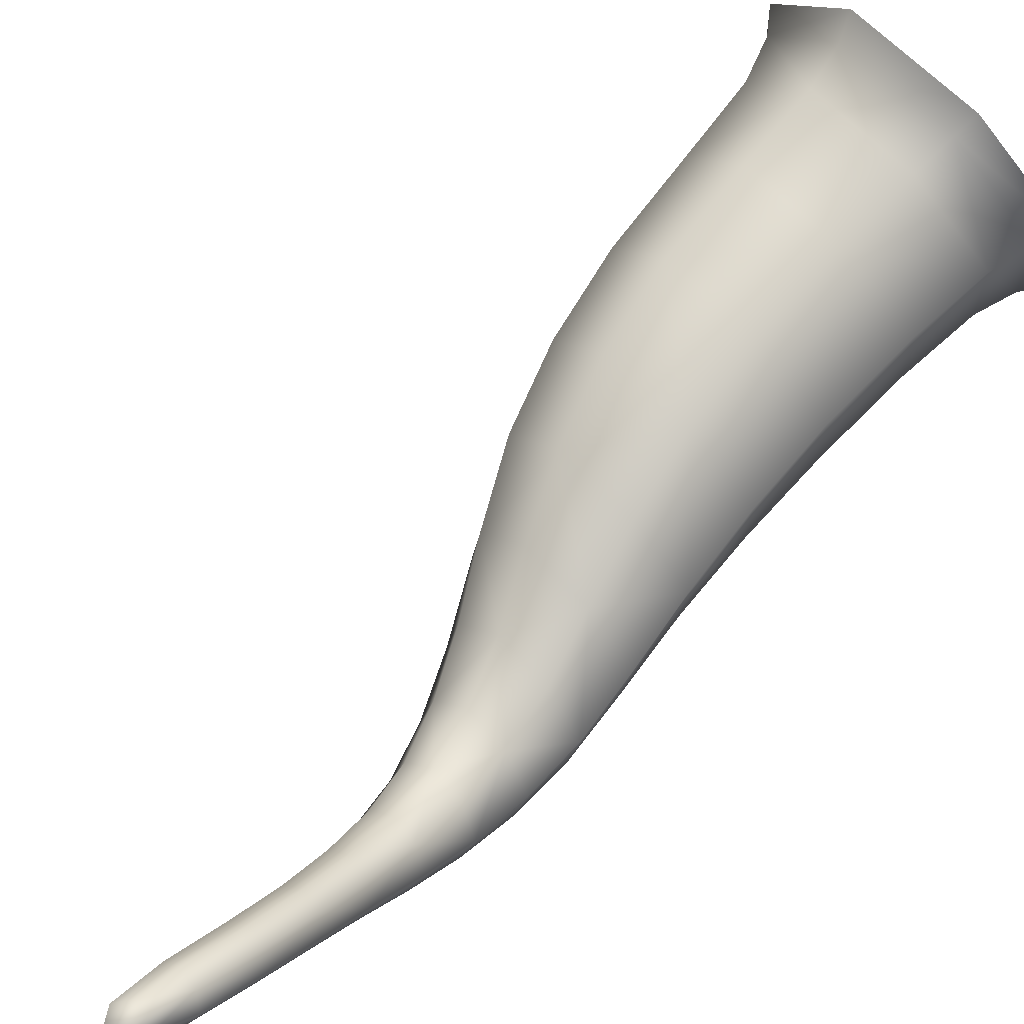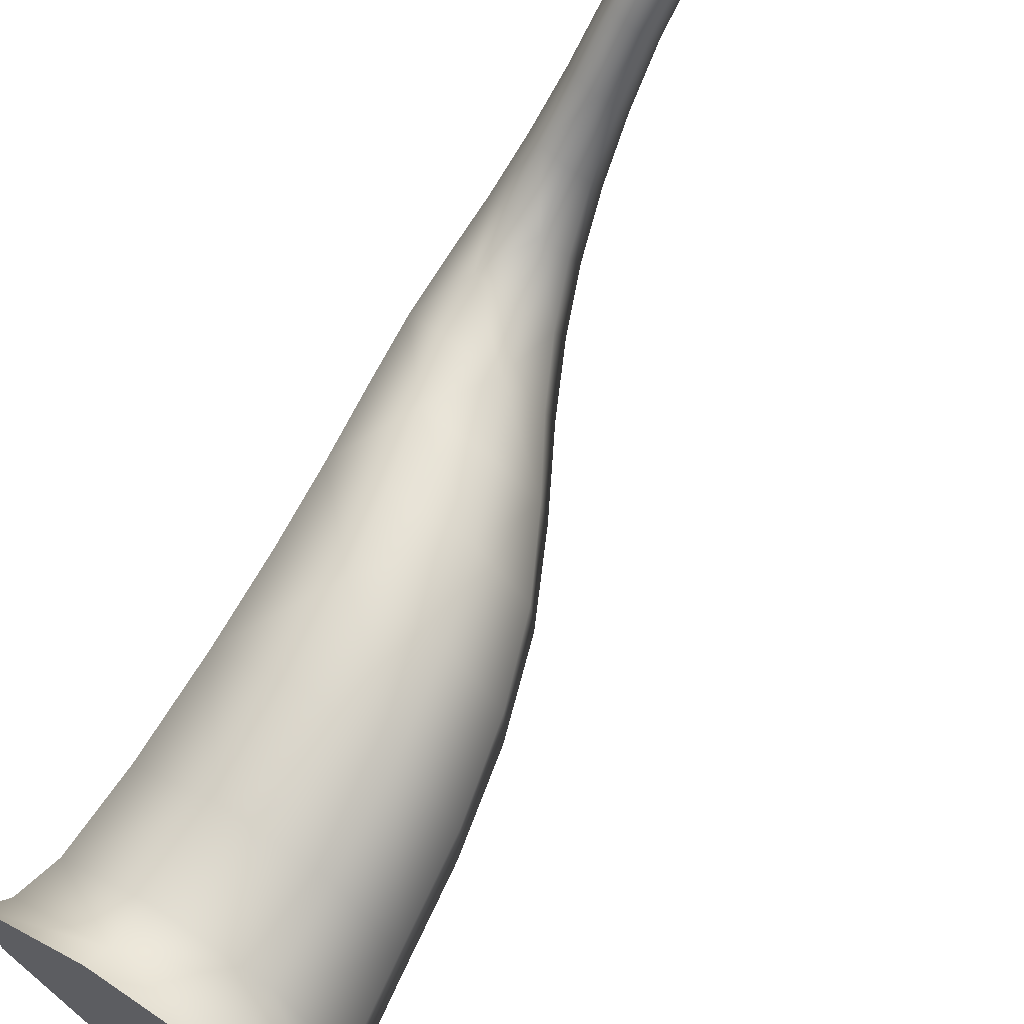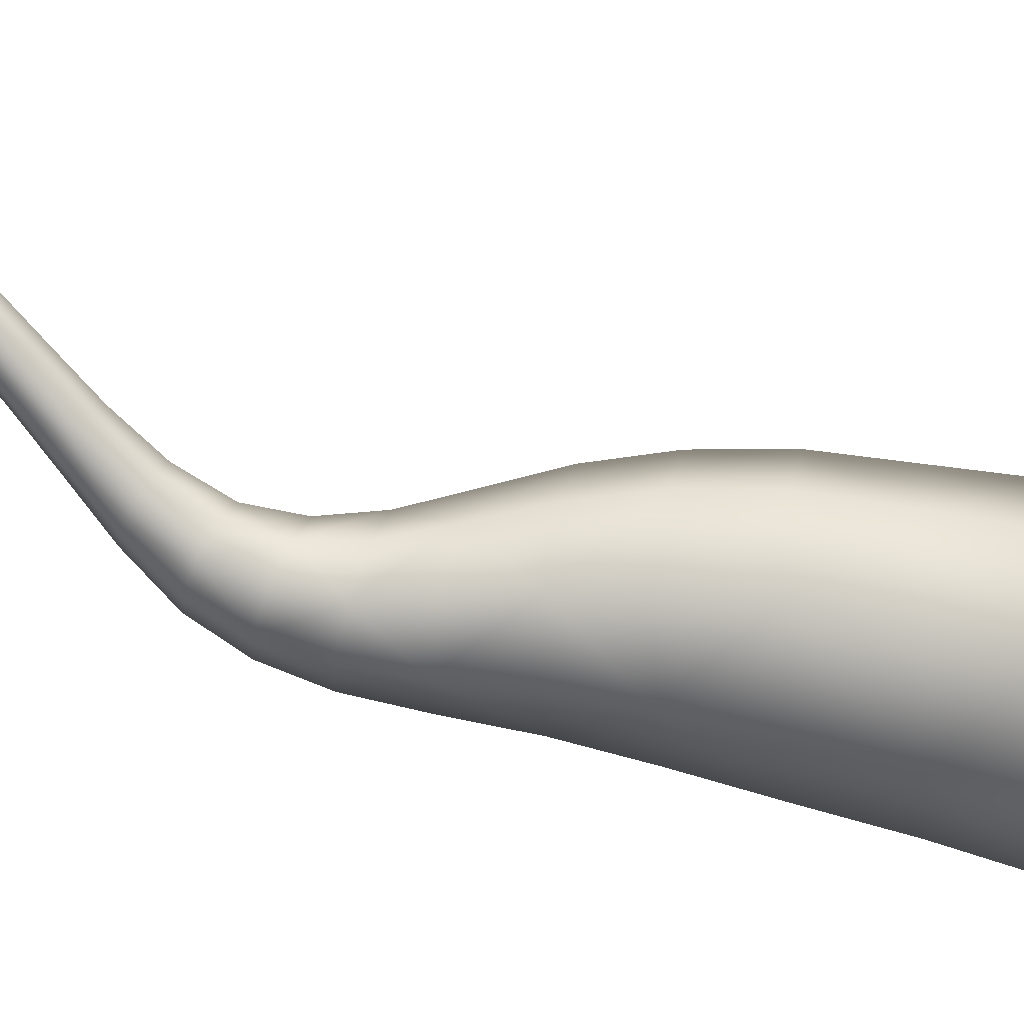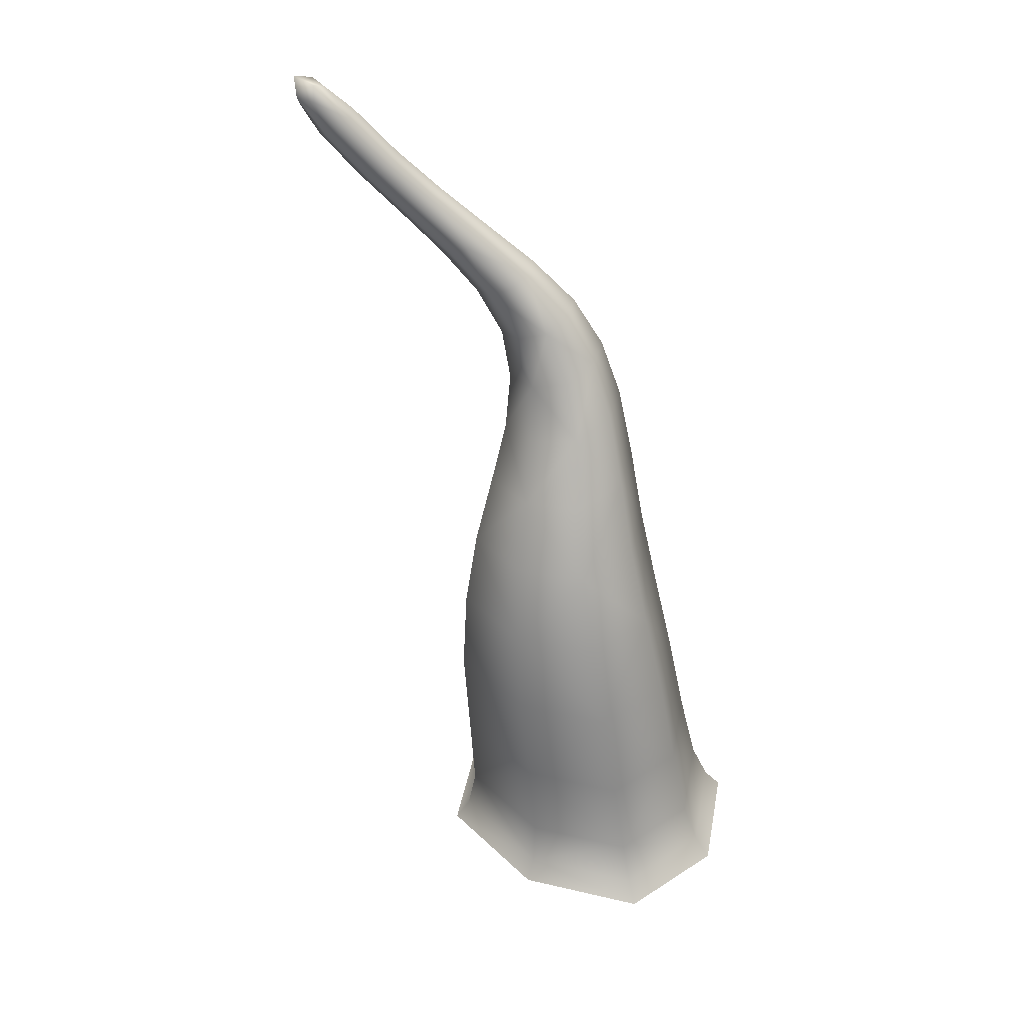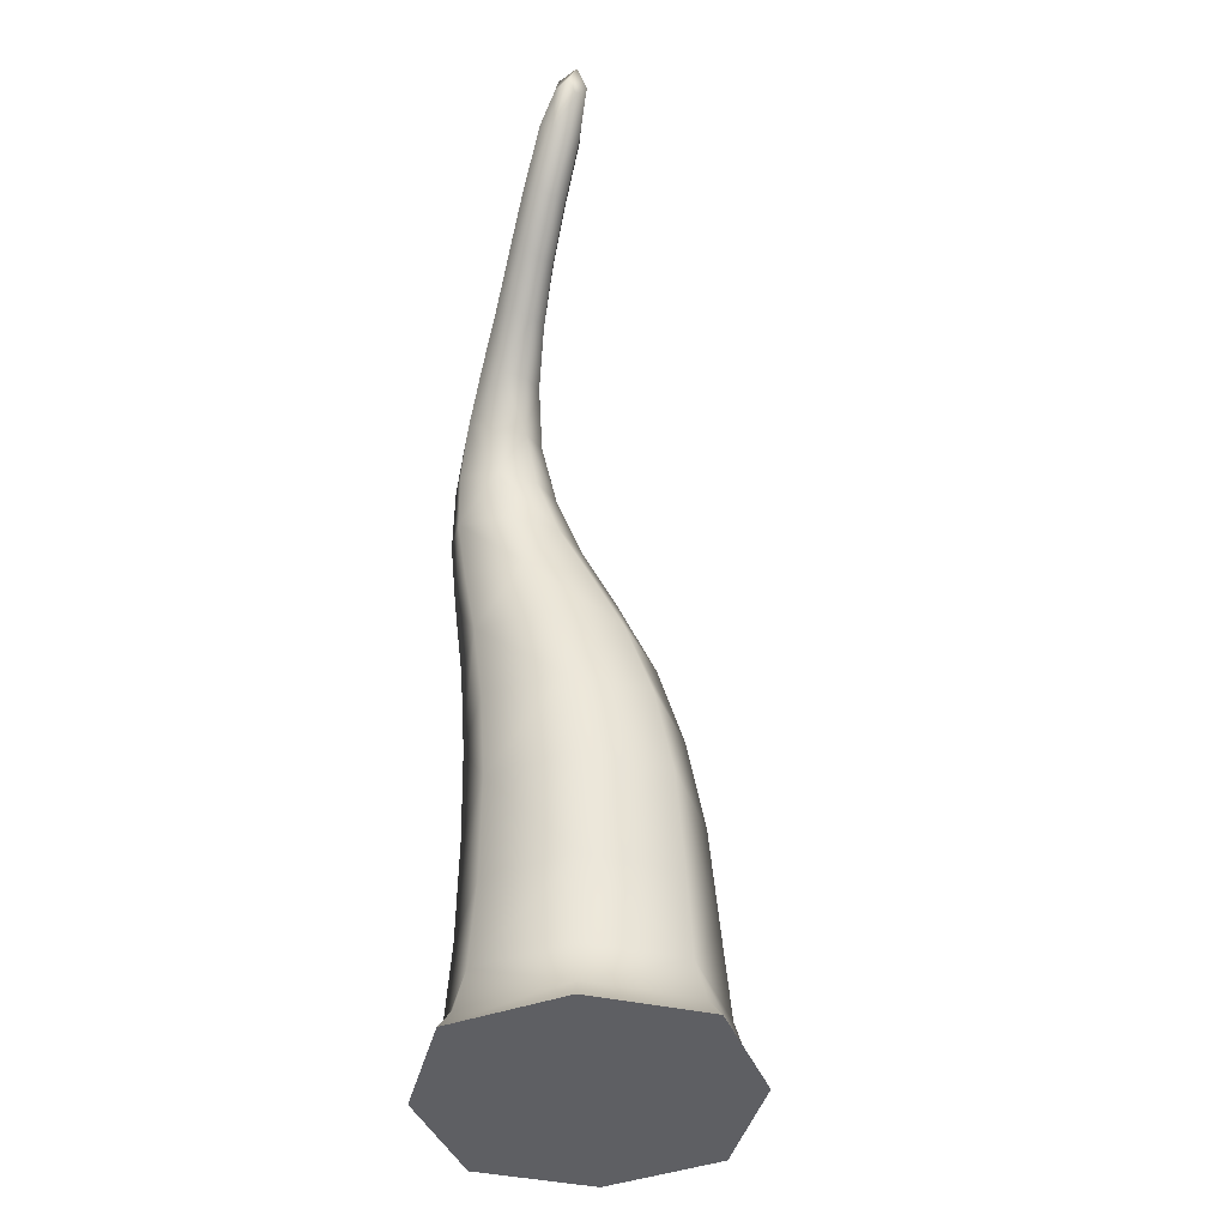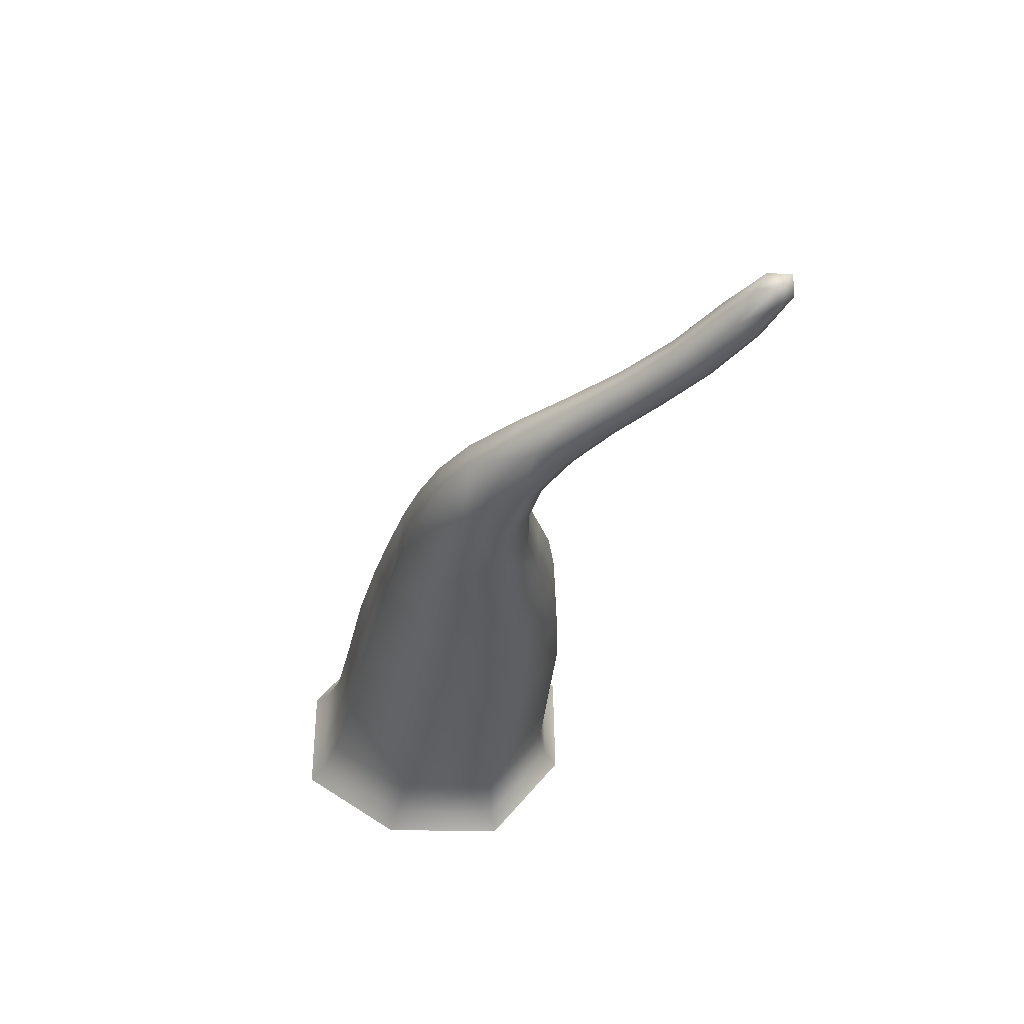
<metadata>
{"format":"obj","ext":"obj","renderer":"f3d","projection":"perspective","resolution":1024,"background":"white","views":[{"elev":75.3,"azim":-135.7,"up":"+Z"},{"elev":71.5,"azim":34.3,"up":"+Z"},{"elev":25.4,"azim":-79.1,"up":"+Z"},{"elev":39.3,"azim":104.6,"up":"+Y"},{"elev":-38.2,"azim":-13.4,"up":"+Y"},{"elev":48.7,"azim":-86.9,"up":"+Y"}]}
</metadata>
<code>
g _PlaySurface179
v -4574 138.1 -6856
v -4570 153.6 -6556
v -4912 144.9 -6653
v -4803 127.2 -7021
v -4737 164.6 -6304
v -5021 162.5 -6285
v -5250 151.6 -6450
v -5254 136.2 -6750
v -5087 125.1 -7002
v -5116 2160 -5879
v -5132 2197 -5875
v -5145 2209 -5822
v -5118 2167 -5836
v -5162 2180 -5894
v -5179 2193 -5856
v -5187 2155 -5850
v -5166 2163 -5817
v -5142 2135 -5835
v -4574 138.1 -6856
v -4803 127.2 -7021
v -4818 176 -6981
v -4611 185.9 -6833
v -5087 125.1 -7002
v -5073 174.1 -6963
v -5064 269 -6922
v -4833 270.6 -6940
v -4645 279.6 -6805
v -4645 279.6 -6805
v -4833 270.6 -6940
v -4848 456.8 -6896
v -4672 465.3 -6769
v -5064 269 -6922
v -5065 455.5 -6877
v -5073 678.7 -6827
v -4869 680 -6846
v -4703 687 -6726
v -4703 687 -6726
v -4869 680 -6846
v -4899 885.4 -6790
v -4747 888.8 -6681
v -5073 678.7 -6827
v -5088 883.9 -6774
v -5113 1073 -6724
v -4942 1074 -6734
v -4808 1072 -6638
v -4808 1072 -6638
v -4942 1074 -6734
v -5006 1247 -6686
v -4892 1237 -6605
v -5113 1073 -6724
v -5151 1248 -6681
v -5186 1404 -6636
v -5068 1400 -6638
v -4976 1383 -6571
v -5087 125.1 -7002
v -5254 136.2 -6750
v -5223 184.2 -6736
v -5073 174.1 -6963
v -5250 151.6 -6450
v -5219 198.1 -6465
v -5196 291 -6466
v -5200 278.2 -6714
v -5064 269 -6922
v -5064 269 -6922
v -5200 278.2 -6714
v -5191 464.4 -6676
v -5065 455.5 -6877
v -5196 291 -6466
v -5186 476.5 -6439
v -5189 696 -6410
v -5193 686 -6635
v -5073 678.7 -6827
v -5073 678.7 -6827
v -5193 686 -6635
v -5202 886.5 -6604
v -5088 883.9 -6774
v -5189 696 -6410
v -5202 890.4 -6402
v -5222 1064 -6409
v -5218 1069 -6581
v -5113 1073 -6724
v -5113 1073 -6724
v -5218 1069 -6581
v -5241 1237 -6566
v -5151 1248 -6681
v -5222 1064 -6409
v -5245 1221 -6425
v -5264 1362 -6433
v -5260 1387 -6546
v -5186 1404 -6636
v -5250 151.6 -6450
v -5021 162.5 -6285
v -5013 208 -6316
v -5219 198.1 -6465
v -4737 164.6 -6304
v -4758 209.8 -6334
v -4777 301.6 -6348
v -5008 299.9 -6331
v -5196 291 -6466
v -5196 291 -6466
v -5008 299.9 -6331
v -5010 485 -6313
v -5186 476.5 -6439
v -4777 301.6 -6348
v -4794 486.4 -6332
v -4819 703.8 -6310
v -5023 702.7 -6290
v -5189 696 -6410
v -5189 696 -6410
v -5023 702.7 -6290
v -5050 892.8 -6293
v -5202 890.4 -6402
v -4819 703.8 -6310
v -4861 893.4 -6308
v -4918 1060 -6322
v -5088 1060 -6313
v -5222 1064 -6409
v -5222 1064 -6409
v -5088 1060 -6313
v -5133 1209 -6343
v -5245 1221 -6425
v -4918 1060 -6322
v -4988 1207 -6347
v -5056 1338 -6366
v -5173 1343 -6366
v -5264 1362 -6433
v -4737 164.6 -6304
v -4570 153.6 -6556
v -4607 199.8 -6562
v -4758 209.8 -6334
v -4574 138.1 -6856
v -4611 185.9 -6833
v -4645 279.6 -6805
v -4641 292.3 -6557
v -4777 301.6 -6348
v -4777 301.6 -6348
v -4641 292.3 -6557
v -4668 477.5 -6532
v -4794 486.4 -6332
v -4645 279.6 -6805
v -4672 465.3 -6769
v -4703 687 -6726
v -4699 696.7 -6501
v -4819 703.8 -6310
v -4819 703.8 -6310
v -4699 696.7 -6501
v -4747 891.8 -6479
v -4861 893.4 -6308
v -4703 687 -6726
v -4747 888.8 -6681
v -4808 1072 -6638
v -4812 1065 -6466
v -4918 1060 -6322
v -4918 1060 -6322
v -4812 1065 -6466
v -4897 1220 -6463
v -4988 1207 -6347
v -4808 1072 -6638
v -4892 1237 -6605
v -4976 1383 -6571
v -4981 1357 -6458
v -5056 1338 -6366
v -4976 1383 -6571
v -5068 1400 -6638
v -5111 1530 -6583
v -5040 1508 -6529
v -5186 1404 -6636
v -5203 1536 -6582
v -5207 1649 -6506
v -5136 1641 -6507
v -5083 1618 -6465
v -5186 1404 -6636
v -5260 1387 -6546
v -5262 1517 -6509
v -5203 1536 -6582
v -5264 1362 -6433
v -5268 1488 -6419
v -5262 1602 -6376
v -5255 1631 -6448
v -5207 1649 -6506
v -5264 1362 -6433
v -5173 1343 -6366
v -5197 1465 -6365
v -5268 1488 -6419
v -5056 1338 -6366
v -5105 1458 -6366
v -5138 1569 -6335
v -5209 1577 -6334
v -5262 1602 -6376
v -5056 1338 -6366
v -4981 1357 -6458
v -5045 1478 -6439
v -5105 1458 -6366
v -4976 1383 -6571
v -5040 1508 -6529
v -5083 1618 -6465
v -5090 1588 -6394
v -5138 1569 -6335
v -5083 1618 -6465
v -5136 1641 -6507
v -5149 1741 -6399
v -5109 1717 -6366
v -5207 1649 -6506
v -5205 1749 -6398
v -5200 1840 -6278
v -5154 1832 -6278
v -5122 1810 -6252
v -5207 1649 -6506
v -5255 1631 -6448
v -5244 1732 -6353
v -5205 1749 -6398
v -5262 1602 -6376
v -5251 1705 -6298
v -5240 1800 -6199
v -5233 1825 -6243
v -5200 1840 -6278
v -5262 1602 -6376
v -5209 1577 -6334
v -5211 1682 -6265
v -5251 1705 -6298
v -5138 1569 -6335
v -5155 1673 -6266
v -5162 1770 -6173
v -5208 1778 -6173
v -5240 1800 -6199
v -5138 1569 -6335
v -5090 1588 -6394
v -5116 1690 -6311
v -5155 1673 -6266
v -5083 1618 -6465
v -5109 1717 -6366
v -5122 1810 -6252
v -5129 1785 -6208
v -5162 1770 -6173
v -5122 1810 -6252
v -5154 1832 -6278
v -5154 1918 -6165
v -5126 1897 -6142
v -5200 1840 -6278
v -5195 1927 -6165
v -5188 2019 -6059
v -5149 2010 -6058
v -5122 1990 -6037
v -5200 1840 -6278
v -5233 1825 -6243
v -5225 1913 -6135
v -5195 1927 -6165
v -5240 1800 -6199
v -5233 1889 -6097
v -5224 1982 -5995
v -5217 2005 -6030
v -5188 2019 -6059
v -5240 1800 -6199
v -5208 1778 -6173
v -5204 1868 -6074
v -5233 1889 -6097
v -5162 1770 -6173
v -5163 1860 -6074
v -5158 1954 -5974
v -5197 1962 -5974
v -5224 1982 -5995
v -5162 1770 -6173
v -5129 1785 -6208
v -5133 1874 -6104
v -5163 1860 -6074
v -5122 1810 -6252
v -5126 1897 -6142
v -5122 1990 -6037
v -5129 1967 -6002
v -5158 1954 -5974
v -5122 1990 -6037
v -5149 2010 -6058
v -5137 2117 -5958
v -5112 2097 -5938
v -5188 2019 -6059
v -5175 2125 -5958
v -5162 2180 -5894
v -5132 2197 -5875
v -5116 2160 -5879
v -5188 2019 -6059
v -5217 2005 -6030
v -5202 2112 -5931
v -5175 2125 -5958
v -5224 1982 -5995
v -5209 2090 -5898
v -5179 2193 -5856
v -5162 2180 -5894
v -5224 1982 -5995
v -5197 1962 -5974
v -5184 2071 -5878
v -5209 2090 -5898
v -5158 1954 -5974
v -5147 2063 -5878
v -5142 2135 -5835
v -5187 2155 -5850
v -5158 1954 -5974
v -5129 1967 -6002
v -5119 2075 -5904
v -5147 2063 -5878
v -5122 1990 -6037
v -5112 2097 -5938
v -5116 2160 -5879
v -5118 2167 -5836
f 3 2 5
f 2 3 1
f 4 1 3
f 5 6 3
f 7 3 6
f 3 9 4
f 9 3 8
f 7 8 3
f 14 15 12
f 16 12 15
f 12 16 17
f 10 11 12
f 14 12 11
f 12 13 10
f 13 12 18
f 17 18 12
f 298 299 296
f 299 298 18
f 303 18 298
f 298 297 300
f 297 298 296
f 298 302 303
f 302 298 301
f 300 301 298
f 290 295 291
f 295 290 17
f 294 17 290
f 292 293 290
f 294 290 293
f 290 289 292
f 289 290 288
f 291 288 290
f 21 20 23
f 20 21 19
f 22 19 21
f 23 24 21
f 25 21 24
f 21 27 22
f 27 21 26
f 25 26 21
f 30 29 32
f 29 30 28
f 31 28 30
f 32 33 30
f 34 30 33
f 30 36 31
f 36 30 35
f 34 35 30
f 39 38 41
f 38 39 37
f 40 37 39
f 41 42 39
f 43 39 42
f 39 45 40
f 45 39 44
f 43 44 39
f 48 47 50
f 47 48 46
f 49 46 48
f 50 51 48
f 52 48 51
f 48 54 49
f 54 48 53
f 52 53 48
f 57 56 59
f 56 57 55
f 58 55 57
f 59 60 57
f 61 57 60
f 57 63 58
f 63 57 62
f 61 62 57
f 66 65 68
f 65 66 64
f 67 64 66
f 68 69 66
f 70 66 69
f 66 72 67
f 72 66 71
f 70 71 66
f 75 74 77
f 74 75 73
f 76 73 75
f 77 78 75
f 79 75 78
f 75 81 76
f 81 75 80
f 79 80 75
f 84 83 86
f 83 84 82
f 85 82 84
f 86 87 84
f 88 84 87
f 84 90 85
f 90 84 89
f 88 89 84
f 93 92 95
f 92 93 91
f 94 91 93
f 95 96 93
f 97 93 96
f 93 99 94
f 99 93 98
f 97 98 93
f 102 101 104
f 101 102 100
f 103 100 102
f 104 105 102
f 106 102 105
f 102 108 103
f 108 102 107
f 106 107 102
f 111 110 113
f 110 111 109
f 112 109 111
f 113 114 111
f 115 111 114
f 111 117 112
f 117 111 116
f 115 116 111
f 120 119 122
f 119 120 118
f 121 118 120
f 122 123 120
f 124 120 123
f 120 126 121
f 126 120 125
f 124 125 120
f 129 128 131
f 128 129 127
f 130 127 129
f 131 132 129
f 133 129 132
f 129 135 130
f 135 129 134
f 133 134 129
f 138 137 140
f 137 138 136
f 139 136 138
f 140 141 138
f 142 138 141
f 138 144 139
f 144 138 143
f 142 143 138
f 147 146 149
f 146 147 145
f 148 145 147
f 149 150 147
f 151 147 150
f 147 153 148
f 153 147 152
f 151 152 147
f 156 155 158
f 155 156 154
f 157 154 156
f 158 159 156
f 160 156 159
f 156 162 157
f 162 156 161
f 160 161 156
f 165 164 167
f 164 165 163
f 166 163 165
f 167 168 165
f 169 165 168
f 165 171 166
f 171 165 170
f 169 170 165
f 174 173 176
f 173 174 172
f 175 172 174
f 176 177 174
f 178 174 177
f 174 180 175
f 180 174 179
f 178 179 174
f 183 182 185
f 182 183 181
f 184 181 183
f 185 186 183
f 187 183 186
f 183 189 184
f 189 183 188
f 187 188 183
f 192 191 194
f 191 192 190
f 193 190 192
f 194 195 192
f 196 192 195
f 192 198 193
f 198 192 197
f 196 197 192
f 201 200 203
f 200 201 199
f 202 199 201
f 203 204 201
f 205 201 204
f 201 207 202
f 207 201 206
f 205 206 201
f 210 209 212
f 209 210 208
f 211 208 210
f 212 213 210
f 214 210 213
f 210 216 211
f 216 210 215
f 214 215 210
f 219 218 221
f 218 219 217
f 220 217 219
f 221 222 219
f 223 219 222
f 219 225 220
f 225 219 224
f 223 224 219
f 228 227 230
f 227 228 226
f 229 226 228
f 230 231 228
f 232 228 231
f 228 234 229
f 234 228 233
f 232 233 228
f 237 236 239
f 236 237 235
f 238 235 237
f 239 240 237
f 241 237 240
f 237 243 238
f 243 237 242
f 241 242 237
f 246 245 248
f 245 246 244
f 247 244 246
f 248 249 246
f 250 246 249
f 246 252 247
f 252 246 251
f 250 251 246
f 255 254 257
f 254 255 253
f 256 253 255
f 257 258 255
f 259 255 258
f 255 261 256
f 261 255 260
f 259 260 255
f 264 263 266
f 263 264 262
f 265 262 264
f 266 267 264
f 268 264 267
f 264 270 265
f 270 264 269
f 268 269 264
f 273 272 275
f 272 273 271
f 274 271 273
f 275 276 273
f 277 273 276
f 273 279 274
f 279 273 278
f 277 278 273
f 282 281 284
f 281 282 280
f 283 280 282
f 284 285 282
f 16 282 285
f 282 287 283
f 287 282 286
f 16 286 282

</code>
